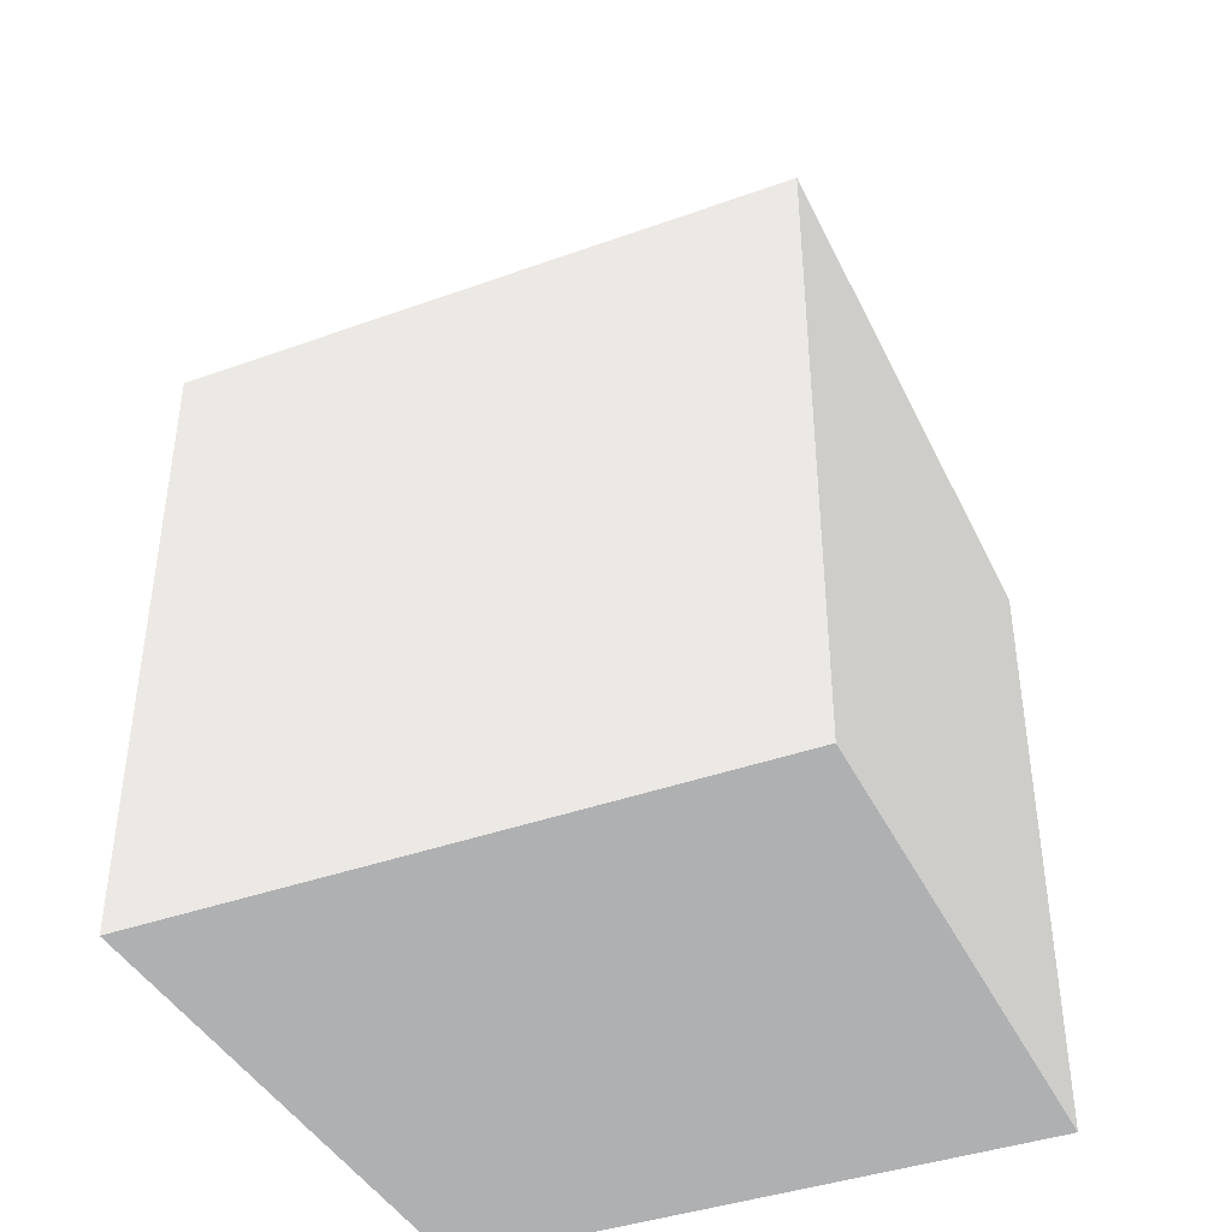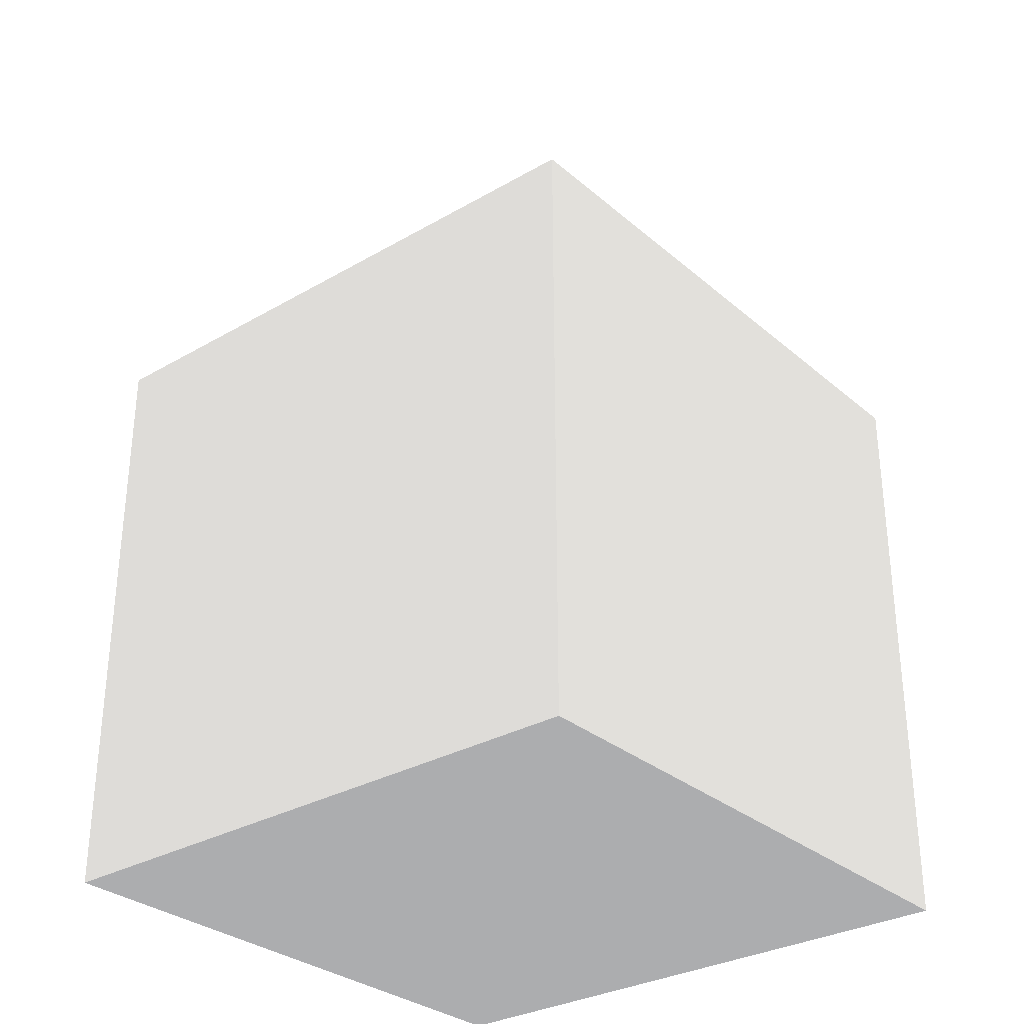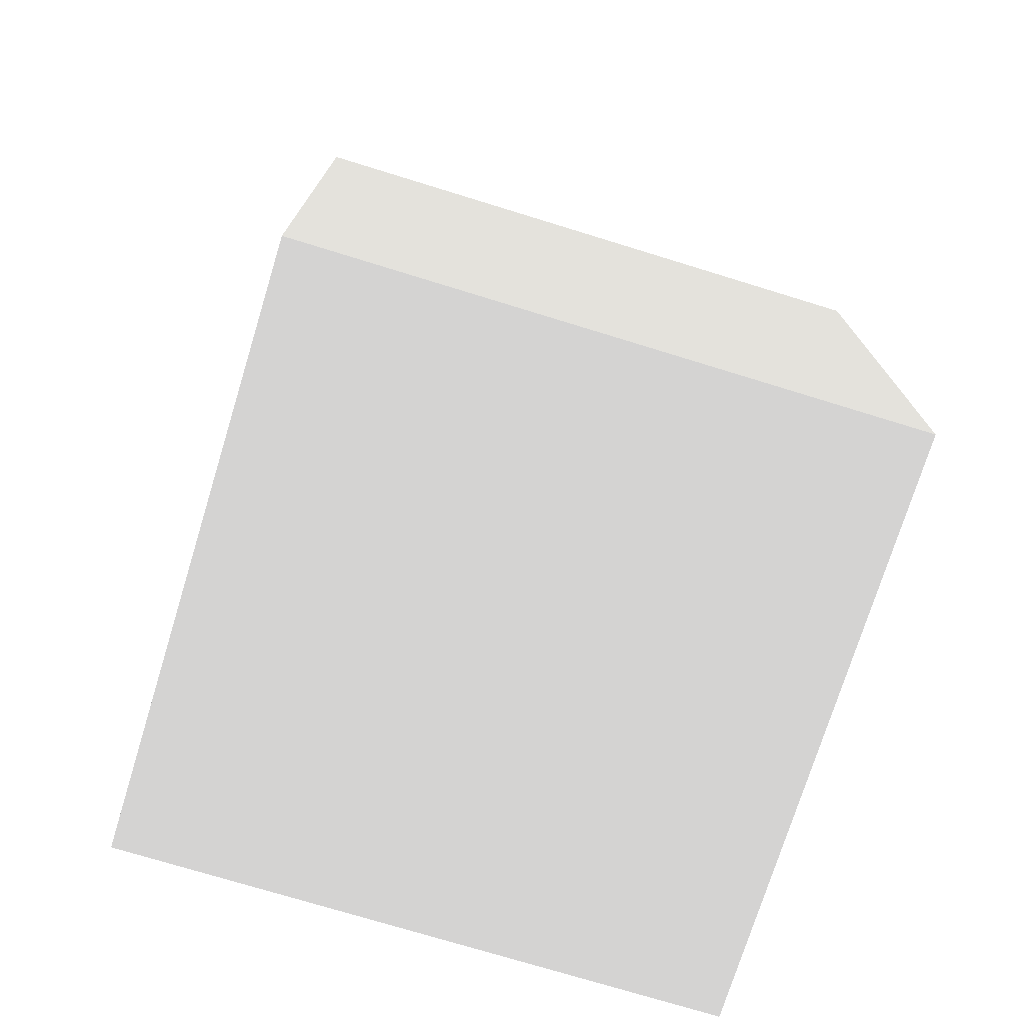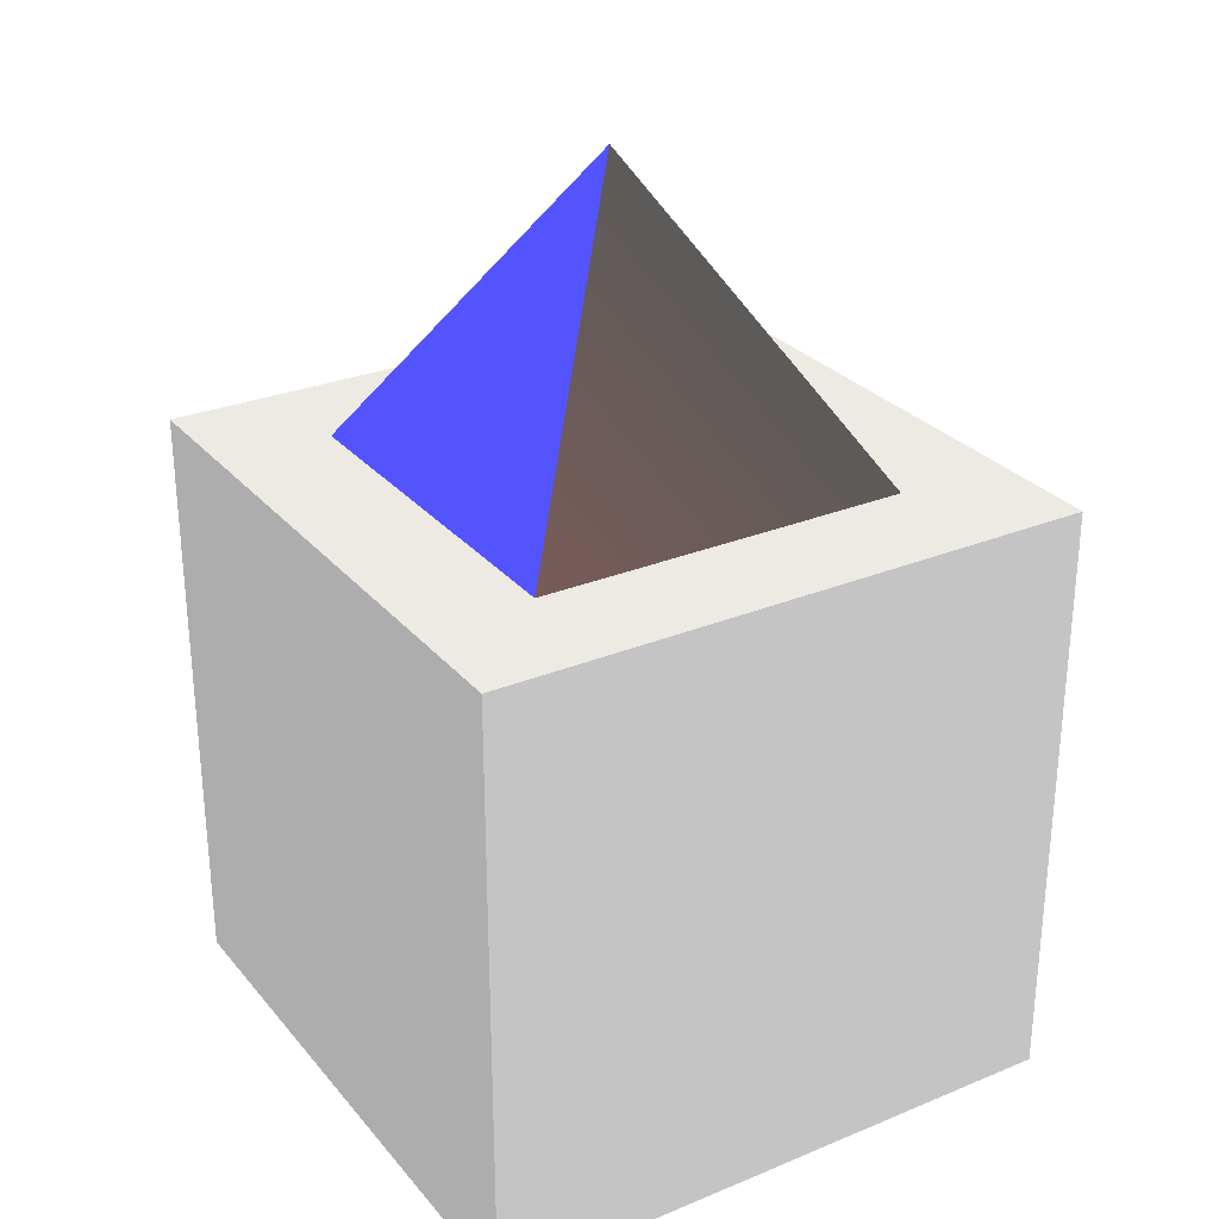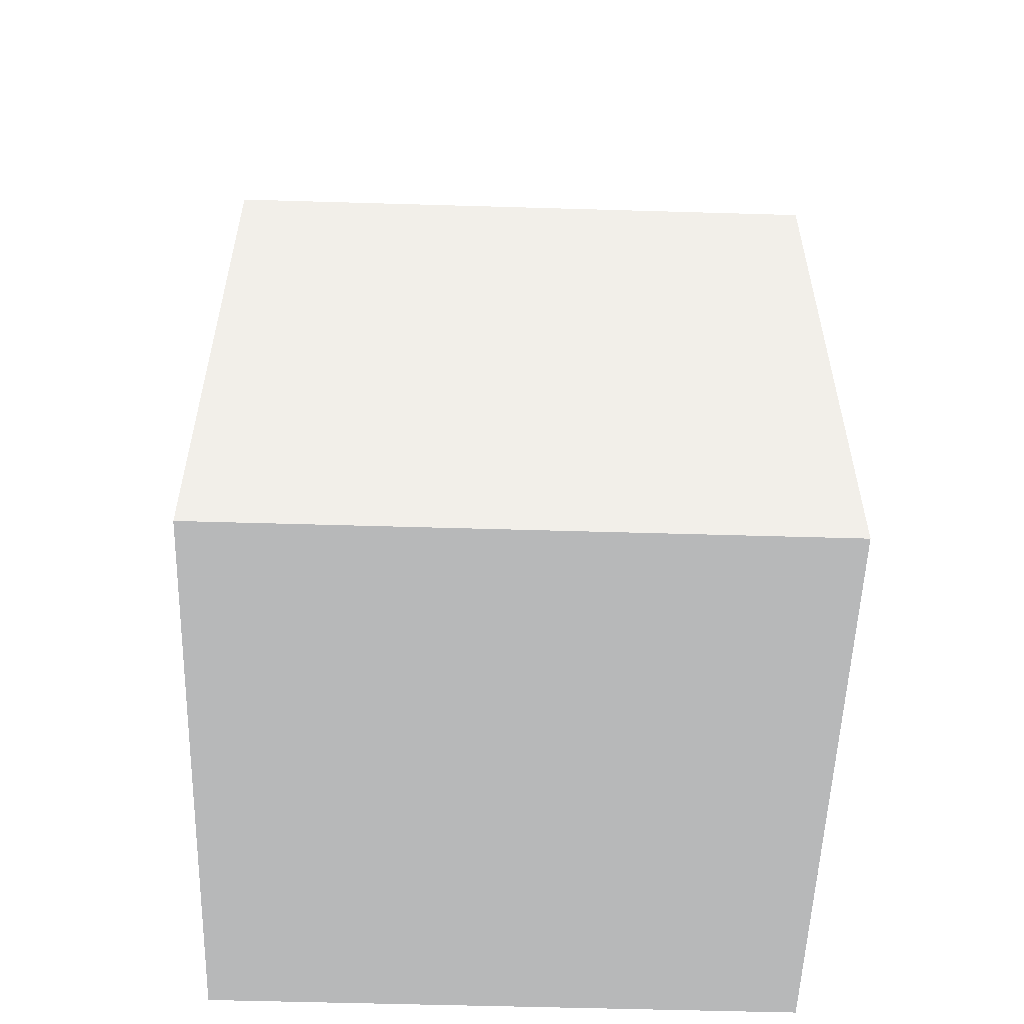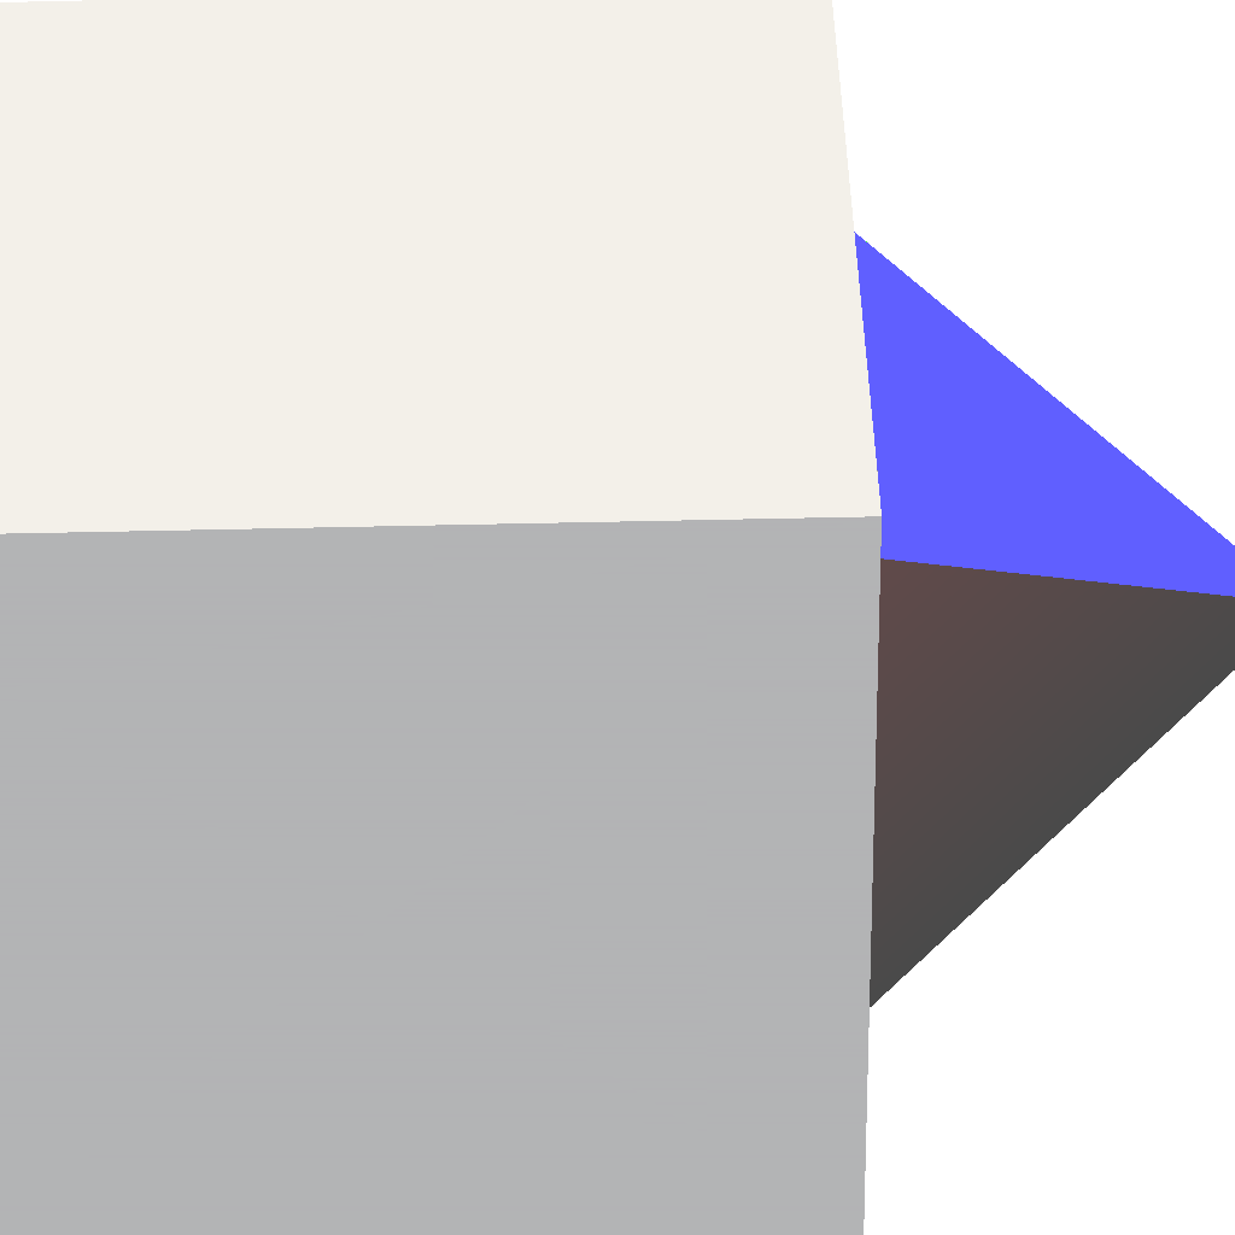
<metadata>
{"format":"obj","ext":"obj","renderer":"f3d","projection":"perspective","resolution":1024,"background":"white","views":[{"elev":-40.2,"azim":-156.1,"up":"+Y"},{"elev":-30.8,"azim":129.7,"up":"+Y"},{"elev":-74.2,"azim":-107.1,"up":"+Y"},{"elev":28.4,"azim":148.3,"up":"+Y"},{"elev":-54.7,"azim":-1.8,"up":"+Y"},{"elev":-52.0,"azim":91.4,"up":"+Z"}]}
</metadata>
<code>
o x64-mingw-static/include/glm/detail/type_mat4x4.inl
v 0.5 -0.5 -0.5 0.5 0.5 0.5 0 0 -1
v -0.5 -0.5 -0.5 0.5 0.5 0.5 0 0 -1
v 0.5 0.5 -0.5 0.5 0.5 0.5 0 0 -1
v -0.5 0.5 -0.5 0.5 0.5 0.5 0 0 -1
v 0.5 0.5 -0.5 0.5 0.5 0.5 0 0 -1
v -0.5 -0.5 -0.5 0.5 0.5 0.5 0 0 -1
v -0.5 -0.5 0.5 0.5 0.5 0.5 0 0 1
v 0.5 -0.5 0.5 0.5 0.5 0.5 0 0 1
v 0.5 0.5 0.5 0.5 0.5 0.5 0 0 1
v 0.5 0.5 0.5 0.5 0.5 0.5 0 0 1
v -0.5 0.5 0.5 0.5 0.5 0.5 0 0 1
v -0.5 -0.5 0.5 0.5 0.5 0.5 0 0 1
v -0.5 -0.5 -0.5 0.5 0.5 0.5 -1 0 0
v -0.5 -0.5 0.5 0.5 0.5 0.5 -1 0 0
v -0.5 0.5 0.5 0.5 0.5 0.5 -1 0 0
v -0.5 0.5 0.5 0.5 0.5 0.5 -1 0 -0
v -0.5 0.5 -0.5 0.5 0.5 0.5 -1 0 -0
v -0.5 -0.5 -0.5 0.5 0.5 0.5 -1 0 -0
v 0.5 -0.5 0.5 0.5 0.5 0.5 1 -0 0
v 0.5 -0.5 -0.5 0.5 0.5 0.5 1 -0 0
v 0.5 0.5 0.5 0.5 0.5 0.5 1 -0 0
v 0.5 0.5 -0.5 0.5 0.5 0.5 1 0 -0
v 0.5 0.5 0.5 0.5 0.5 0.5 1 0 -0
v 0.5 -0.5 -0.5 0.5 0.5 0.5 1 0 -0
v 0.5 0.5 -0.5 0.5 0.5 0.5 0 1 -0
v -0.5 0.5 -0.5 0.5 0.5 0.5 0 1 -0
v 0.5 0.5 0.5 0.5 0.5 0.5 0 1 -0
v -0.5 0.5 0.5 0.5 0.5 0.5 -0 1 0
v 0.5 0.5 0.5 0.5 0.5 0.5 -0 1 0
v -0.5 0.5 -0.5 0.5 0.5 0.5 -0 1 0
v -0.5 -0.5 -0.5 0.5 0.5 0.5 0 -1 0
v 0.5 -0.5 -0.5 0.5 0.5 0.5 0 -1 0
v 0.5 -0.5 0.5 0.5 0.5 0.5 0 -1 0
v 0.5 -0.5 0.5 0.5 0.5 0.5 -0 -1 0
v -0.5 -0.5 0.5 0.5 0.5 0.5 -0 -1 0
v -0.5 -0.5 -0.5 0.5 0.5 0.5 -0 -1 0
f 1 2 3
f 4 5 6
f 7 8 9
f 10 11 12
f 13 14 15
f 16 17 18
f 19 20 21
f 22 23 24
f 25 26 27
f 28 29 30
f 31 32 33
f 34 35 36
o obj124
v -0.5 -0.5 0.5 0.5 0.5 0.5 0 0 1
v 0.5 -0.5 0.5 0.5 0.5 0.5 0 0 1
v 0.5 0.5 0.5 0.5 0.5 0.5 0 0 1
v -0.5 -0.5 0.5 0.5 0.5 0.5 0 0 1
v 0.5 0.5 0.5 0.5 0.5 0.5 0 0 1
v -0.5 0.5 0.5 0.5 0.5 0.5 0 0 1
v 0.5 -0.5 -0.5 0.5 0.5 0.5 0 0 -1
v -0.5 -0.5 -0.5 0.5 0.5 0.5 0 0 -1
v -0.5 0.5 -0.5 0.5 0.5 0.5 0 0 -1
v 0.5 -0.5 -0.5 0.5 0.5 0.5 0 0 -1
v -0.5 0.5 -0.5 0.5 0.5 0.5 0 0 -1
v 0.5 0.5 -0.5 0.5 0.5 0.5 0 0 -1
v -0.5 -0.5 -0.5 0.5 0.5 0.5 -1 0 0
v -0.5 -0.5 0.5 0.5 0.5 0.5 -1 0 0
v -0.5 0.5 0.5 0.5 0.5 0.5 -1 0 0
v -0.5 -0.5 -0.5 0.5 0.5 0.5 -1 0 0
v -0.5 0.5 0.5 0.5 0.5 0.5 -1 0 0
v -0.5 0.5 -0.5 0.5 0.5 0.5 -1 0 0
v 0.5 -0.5 0.5 0.5 0.5 0.5 1 0 0
v 0.5 -0.5 -0.5 0.5 0.5 0.5 1 0 0
v 0.5 0.5 -0.5 0.5 0.5 0.5 1 0 0
v 0.5 -0.5 0.5 0.5 0.5 0.5 1 -0 0
v 0.5 0.5 -0.5 0.5 0.5 0.5 1 -0 0
v 0.5 0.5 0.5 0.5 0.5 0.5 1 -0 0
v -0.5 0.5 0.5 0.5 0.5 0.5 -0 1 0
v 0.5 0.5 0.5 0.5 0.5 0.5 -0 1 0
v 0.5 0.5 -0.5 0.5 0.5 0.5 -0 1 0
v -0.5 0.5 0.5 0.5 0.5 0.5 0 1 0
v 0.5 0.5 -0.5 0.5 0.5 0.5 0 1 0
v -0.5 0.5 -0.5 0.5 0.5 0.5 0 1 0
v -0.5 -0.5 -0.5 0.5 0.5 0.5 0 -1 0
v 0.5 -0.5 -0.5 0.5 0.5 0.5 0 -1 0
v 0.5 -0.5 0.5 0.5 0.5 0.5 0 -1 0
v -0.5 -0.5 -0.5 0.5 0.5 0.5 0 -1 0
v 0.5 -0.5 0.5 0.5 0.5 0.5 0 -1 0
v -0.5 -0.5 0.5 0.5 0.5 0.5 0 -1 0
f 37 38 39
f 40 41 42
f 43 44 45
f 46 47 48
f 49 50 51
f 52 53 54
f 55 56 57
f 58 59 60
f 61 62 63
f 64 65 66
f 67 68 69
f 70 71 72
o Prism
v 0 1 0 0.2 1 0.2 0 0.53 0.848
v -0.5 0.2 0.5 0.2 1 0.2 0 0.53 0.848
v 0.5 0.2 0.5 0.2 1 0.2 0 0.53 0.848
v -0.5 0.2 0.5 1 0.2 0.2 -0.848 0.53 0
v 0 1 0 1 0.2 0.2 -0.848 0.53 0
v -0.5 0.2 -0.5 1 0.2 0.2 -0.848 0.53 0
v 0 1 0 0.2 0.2 1 0.848 0.53 0
v 0.5 0.2 0.5 0.2 0.2 1 0.848 0.53 0
v 0.5 0.2 -0.5 0.2 0.2 1 0.848 0.53 0
v -0.5 0.2 -0.5 0.2 0.2 0.2 0 0.53 -0.848
v 0 1 0 0.2 0.2 0.2 0 0.53 -0.848
v 0.5 0.2 -0.5 0.3 0.2 0.2 0 0.53 -0.848
f 73 74 75
f 76 77 78
f 79 80 81
f 82 83 84

</code>
